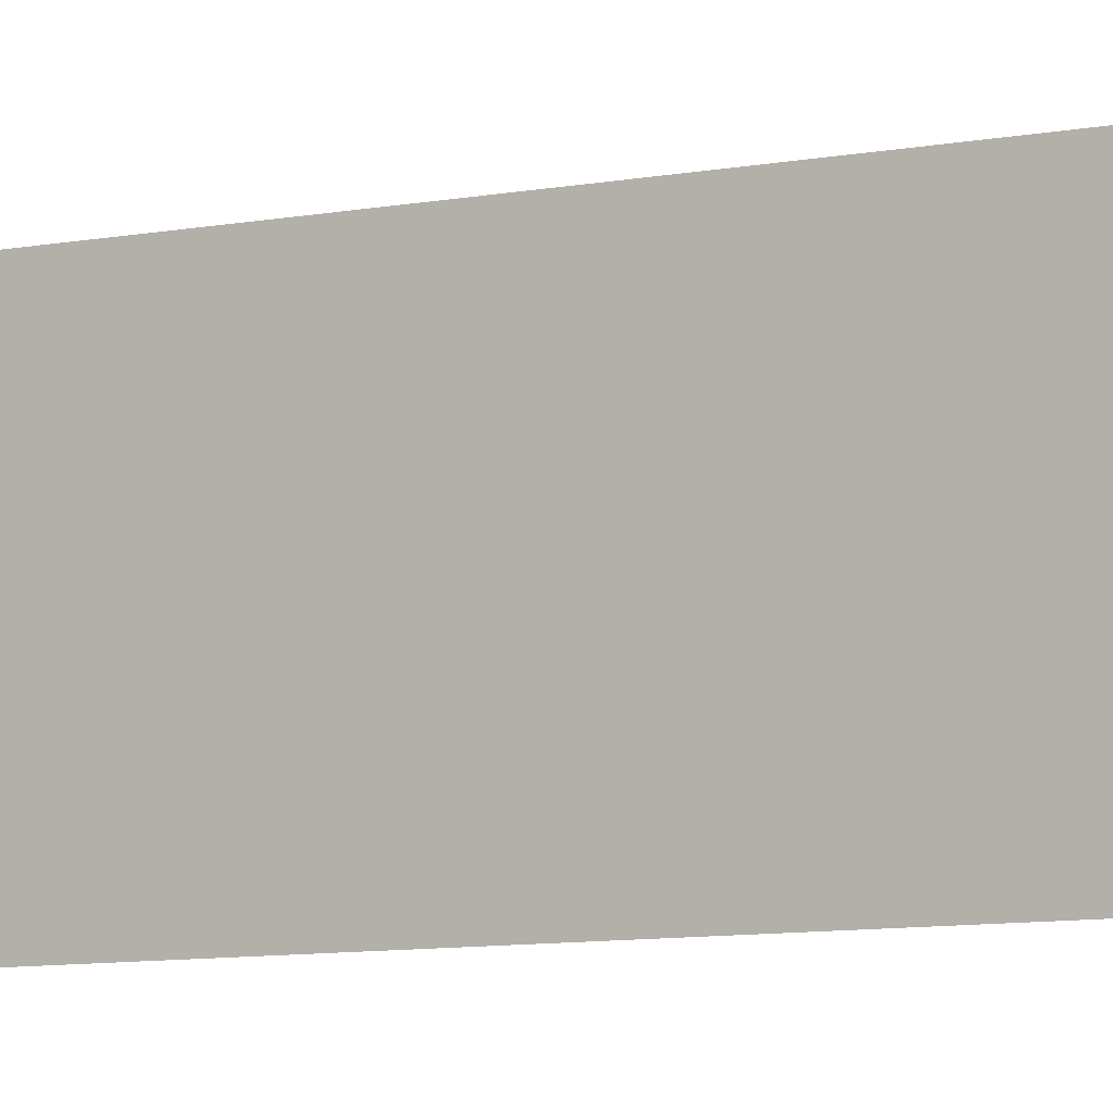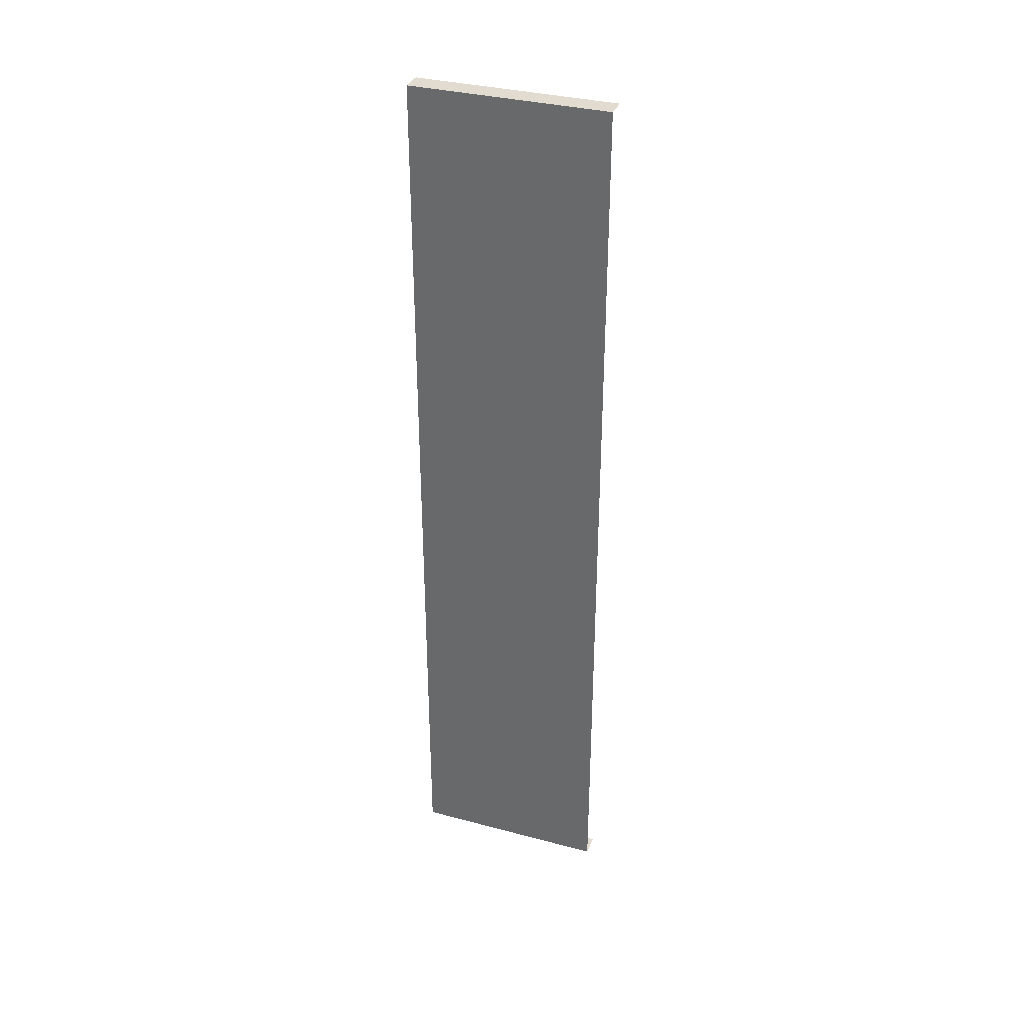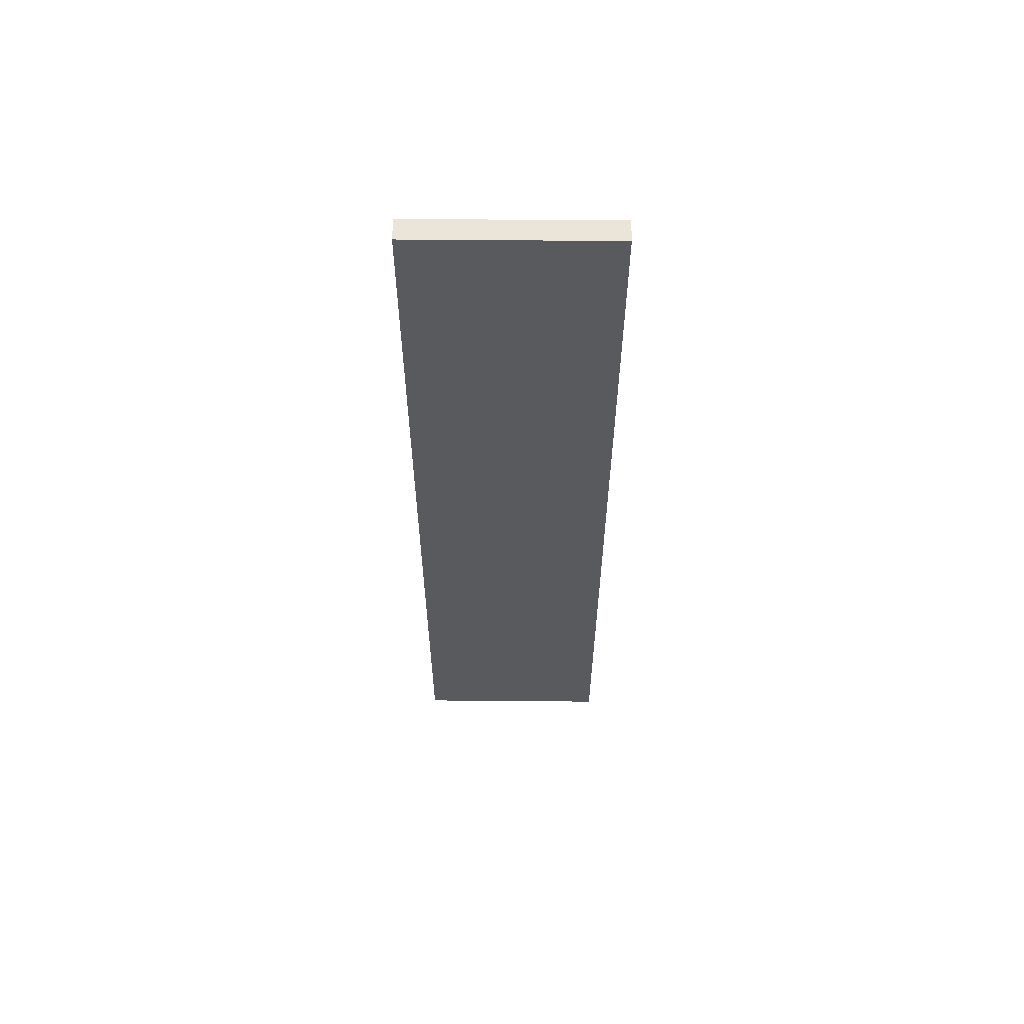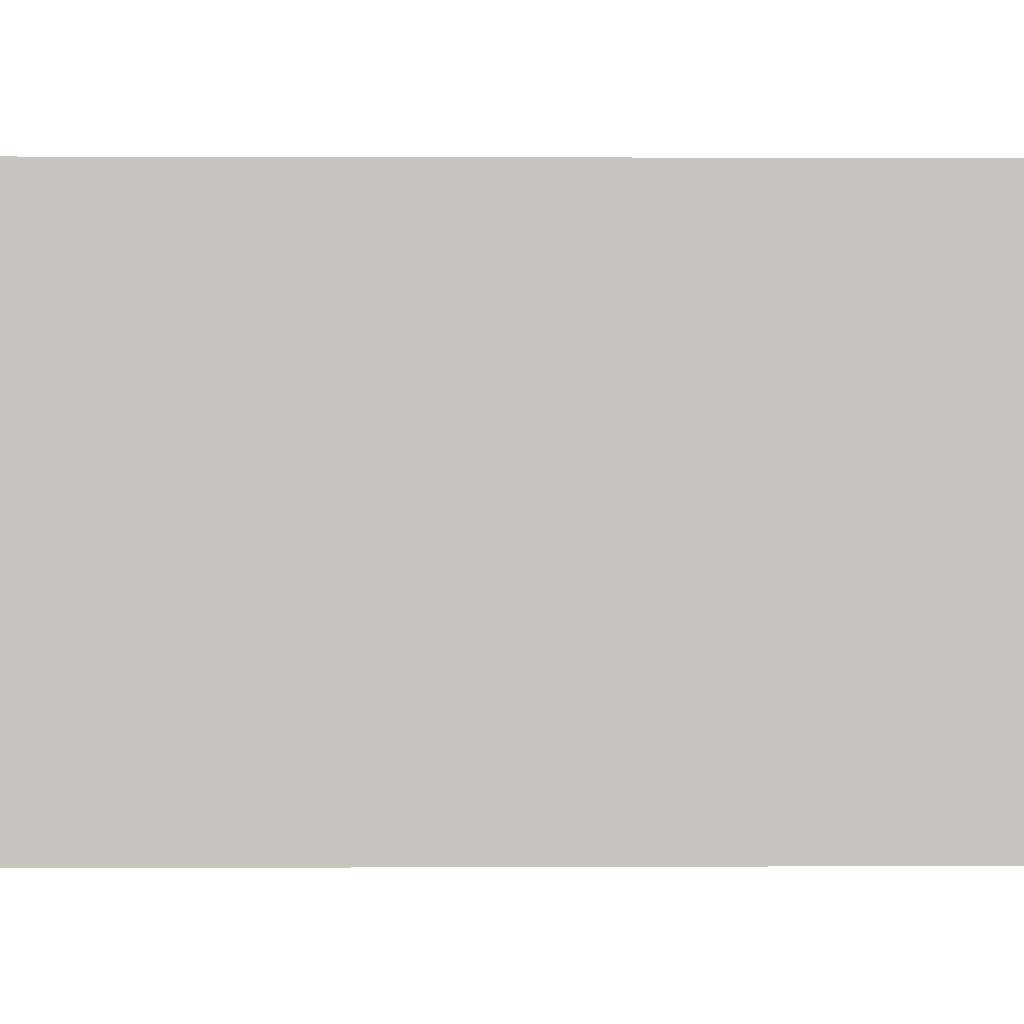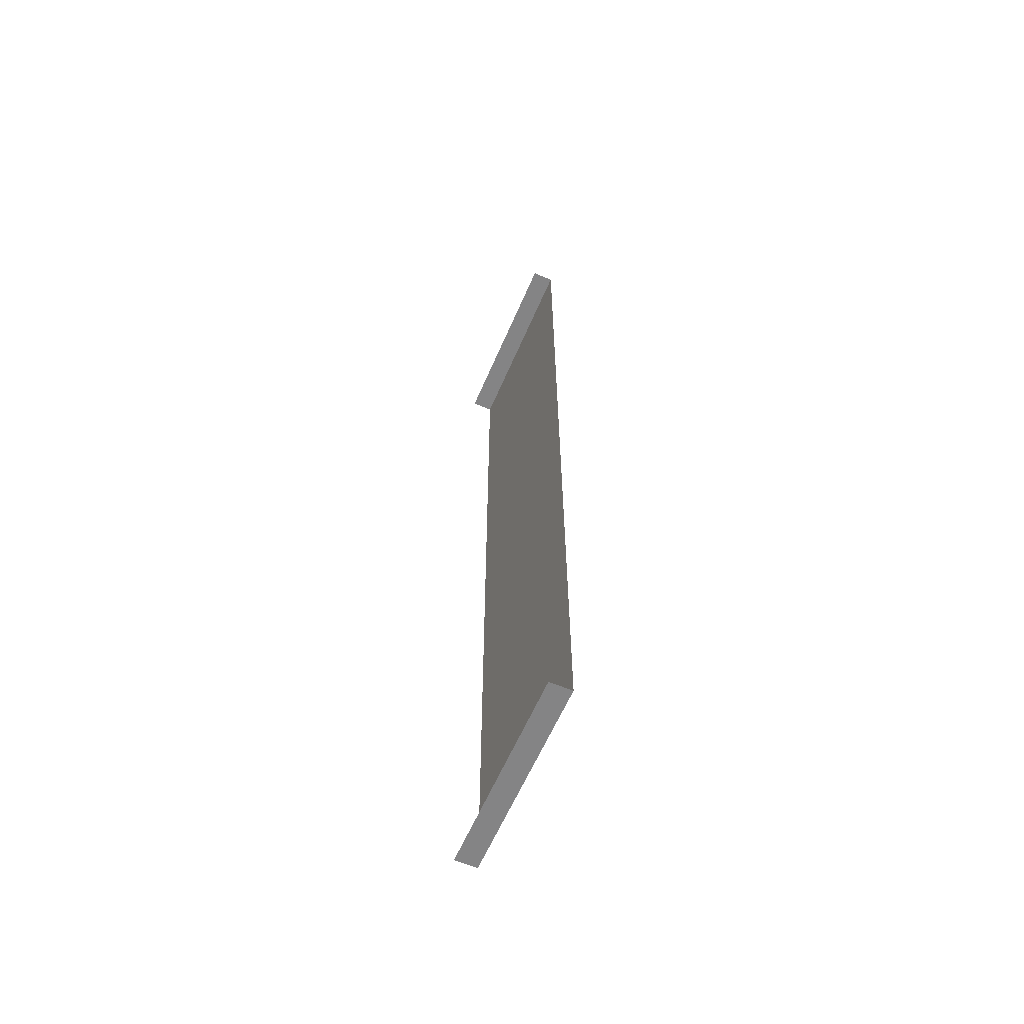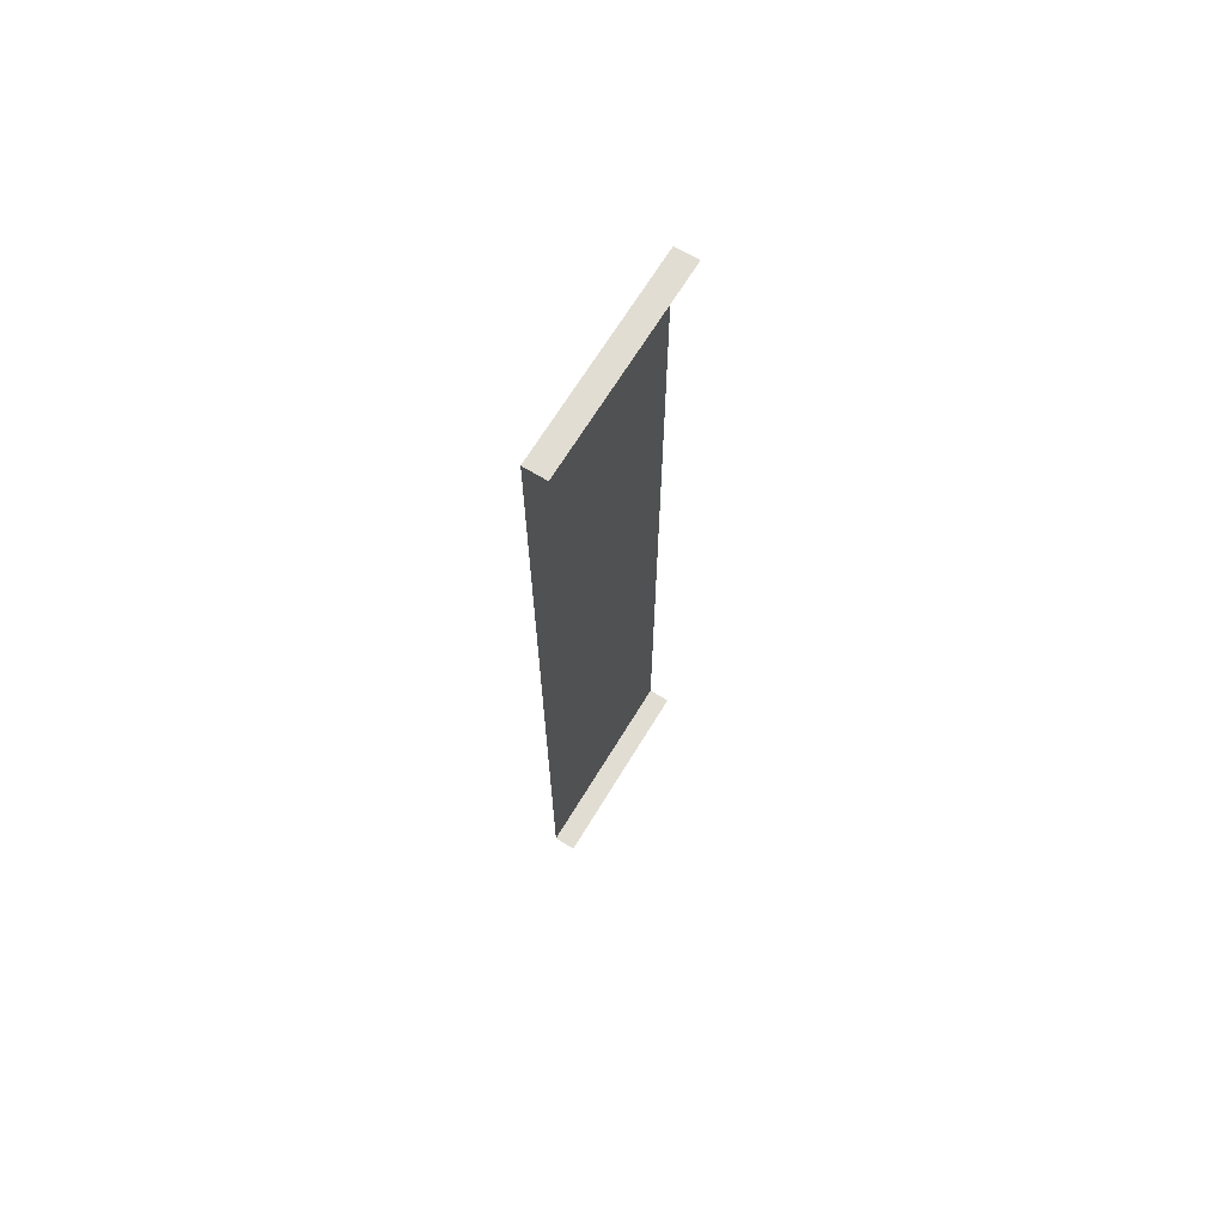
<metadata>
{"format":"obj","ext":"obj","renderer":"f3d","projection":"perspective","resolution":1024,"background":"white","views":[{"elev":-7.1,"azim":-57.5,"up":"+Y"},{"elev":34.3,"azim":109.7,"up":"+Z"},{"elev":59.4,"azim":90.5,"up":"+Z"},{"elev":0.6,"azim":87.9,"up":"+Y"},{"elev":-61.5,"azim":-23.3,"up":"+Z"},{"elev":68.2,"azim":-148.6,"up":"+Z"}]}
</metadata>
<code>
o E3_1_1/E3_1/mesh9/mesh9-geometry#mesh9-geometry
v 0.7495 -0.6027 -0.4352
v 0.7324 -0.6027 -0.4352
v 0.7495 -0.4488 -0.4352
v 0.7324 -0.4488 -0.4352
v 0.7495 -0.6027 0.2789
v 0.7495 -0.4488 0.2789
v 0.7324 -0.4488 0.2789
v 0.7324 -0.6027 0.2789
f 1 2 3
f 4 3 2
f 3 2 1
f 2 3 4
f 5 3 1
f 3 5 6
f 5 7 6
f 7 5 8
f 1 3 5
f 6 5 3
f 6 7 5
f 8 5 7

</code>
